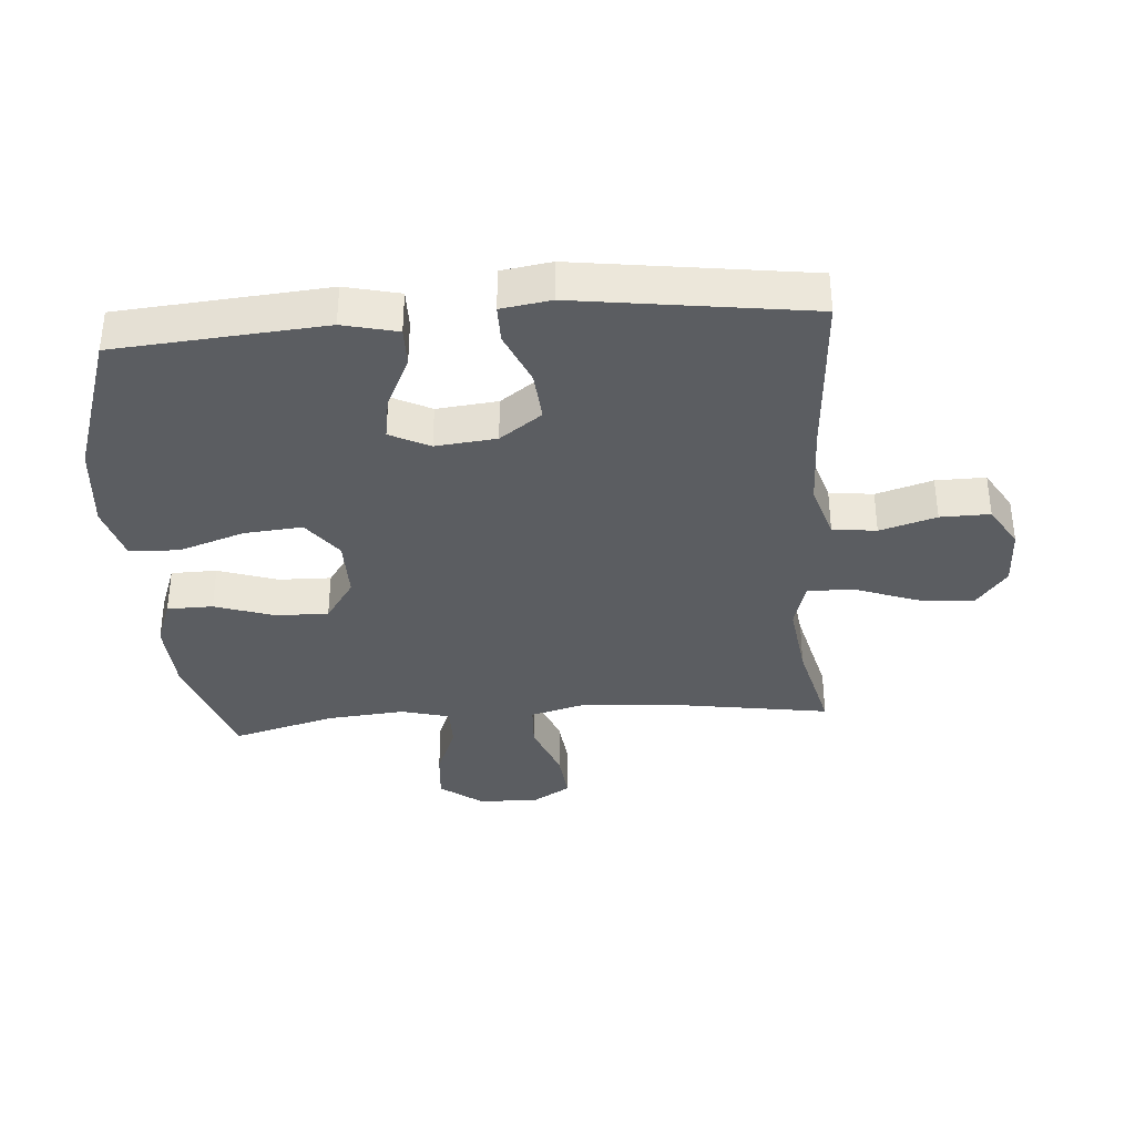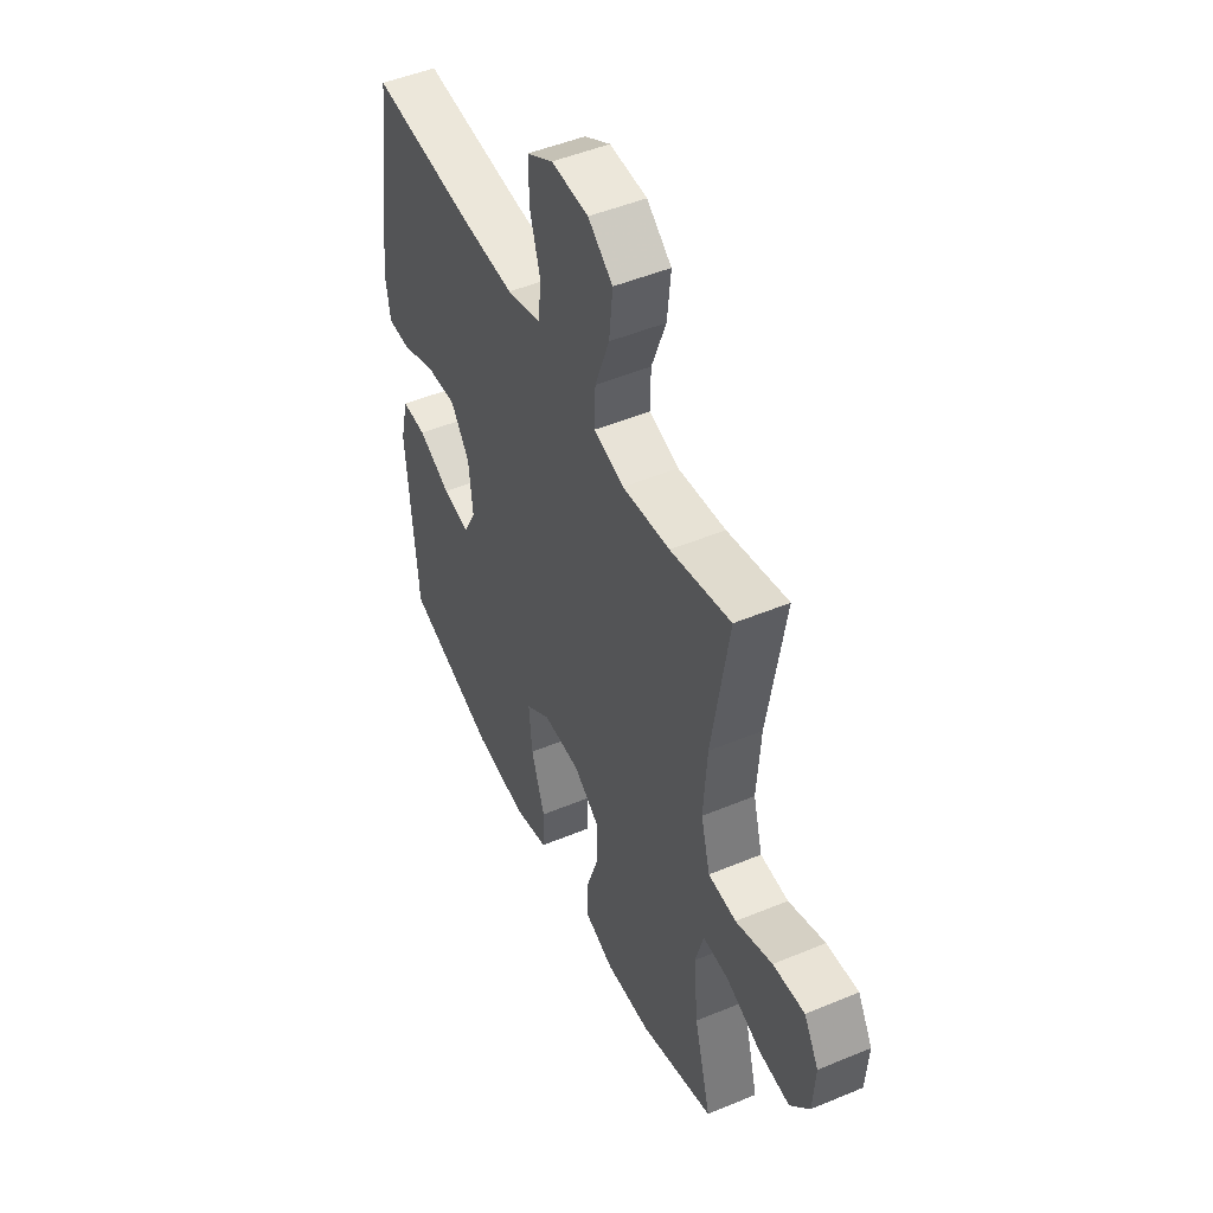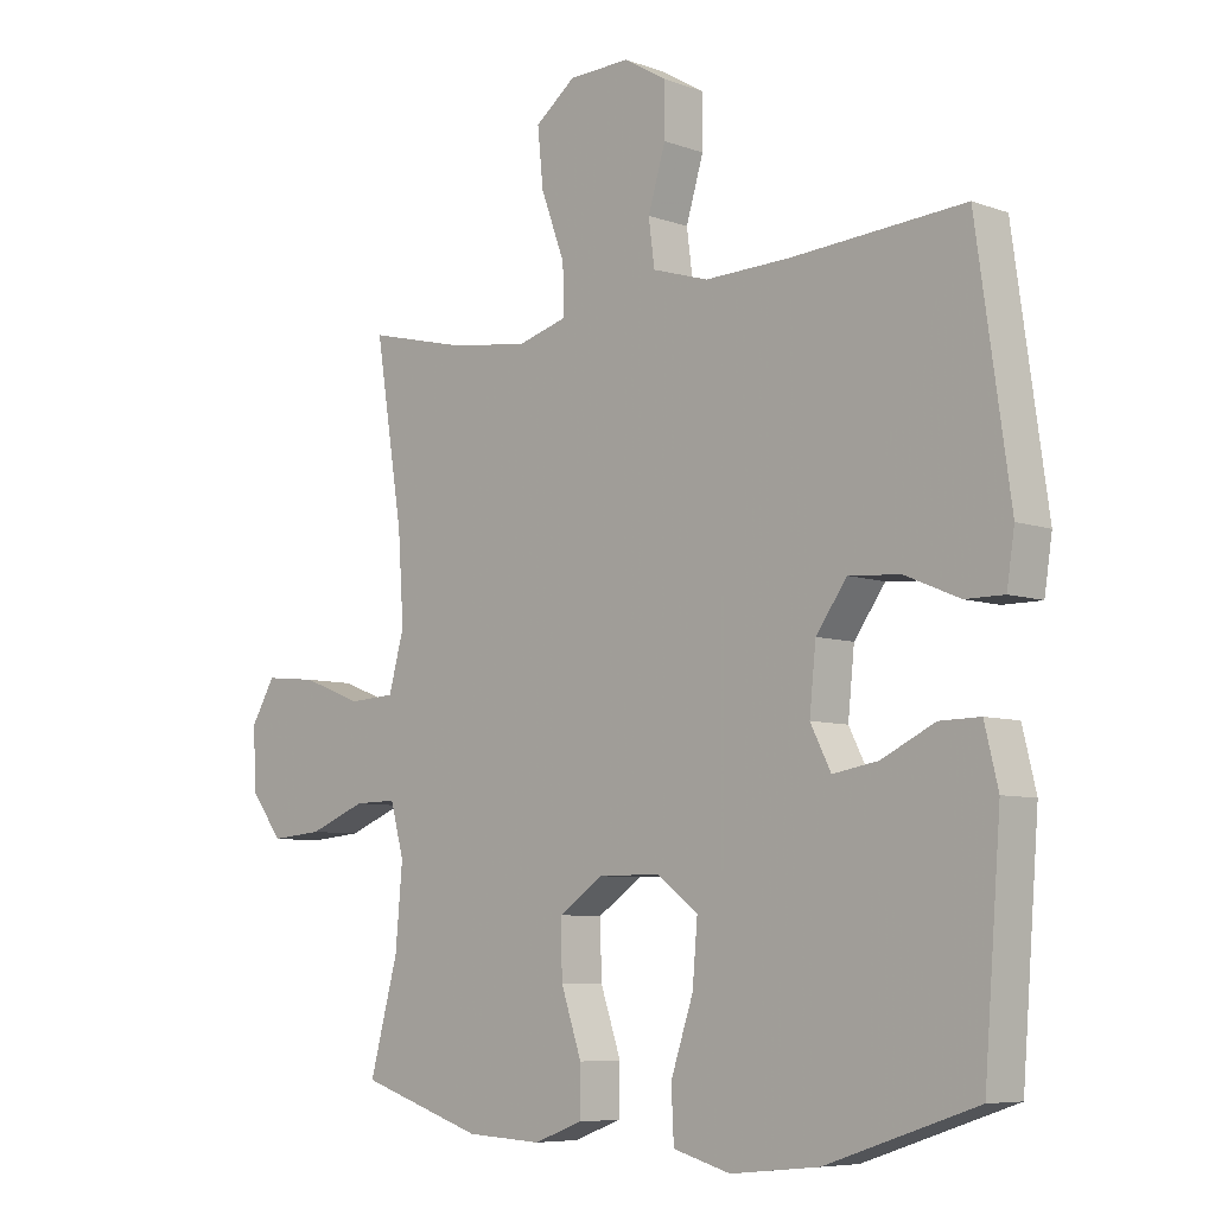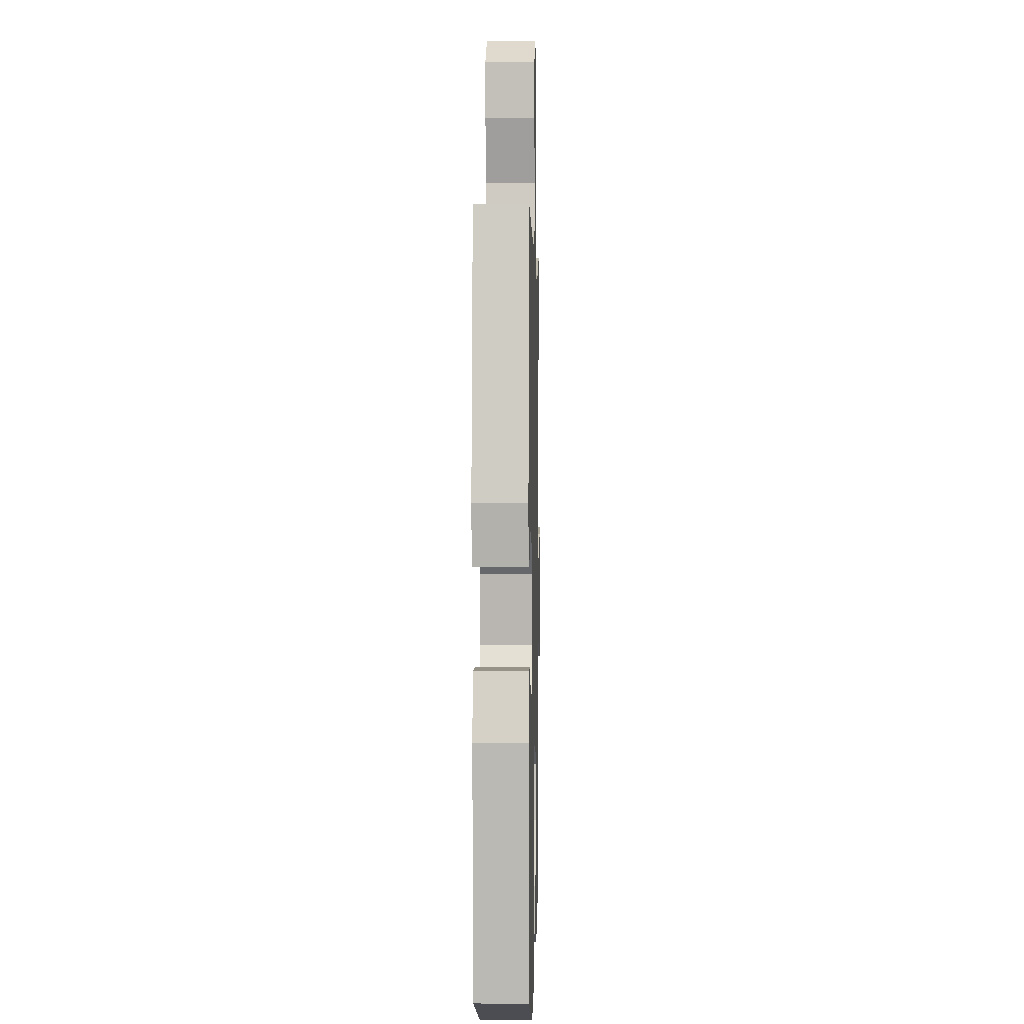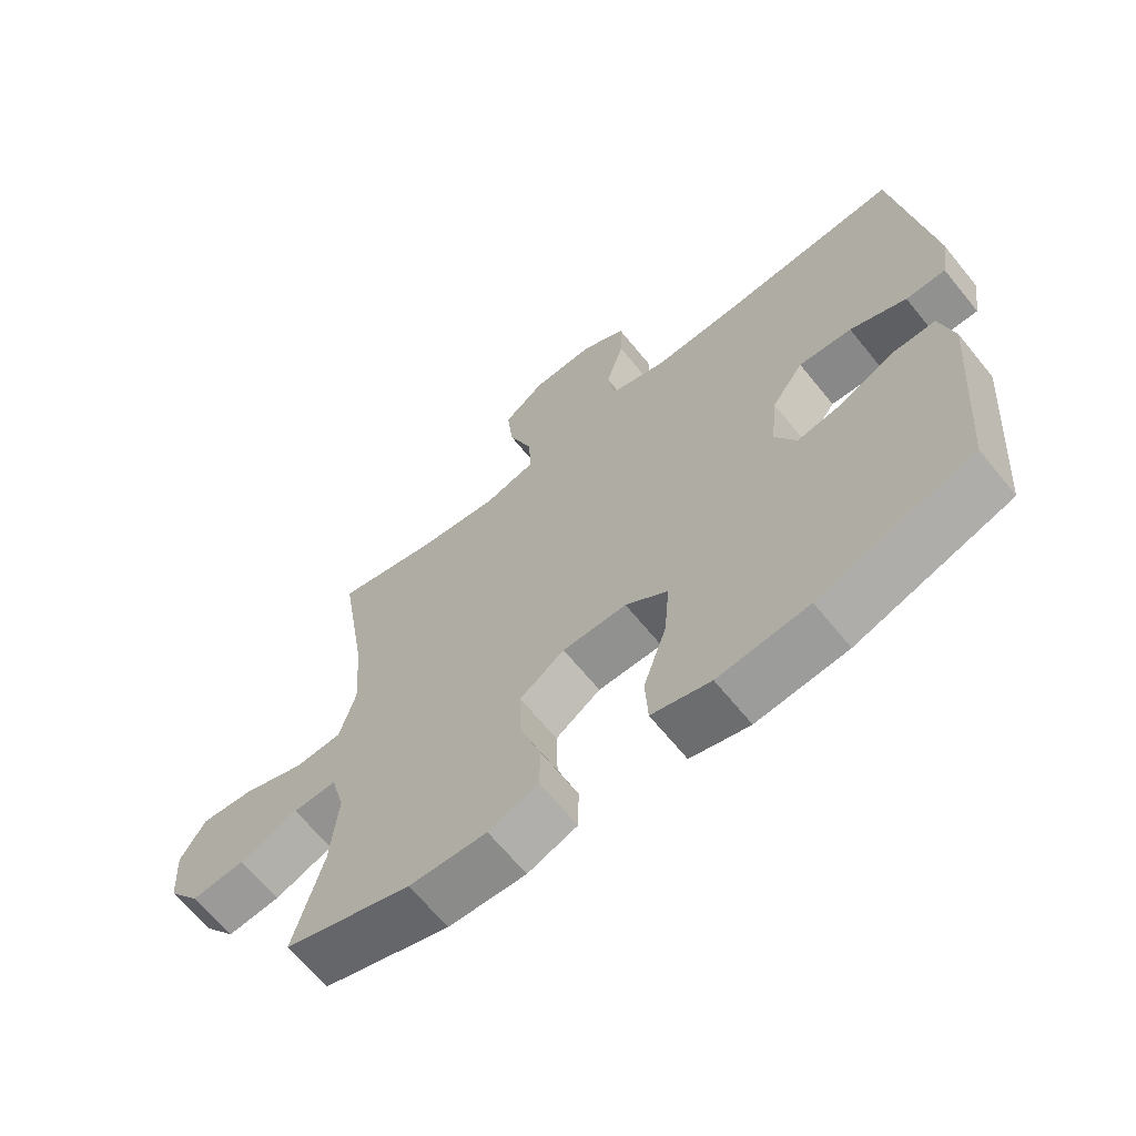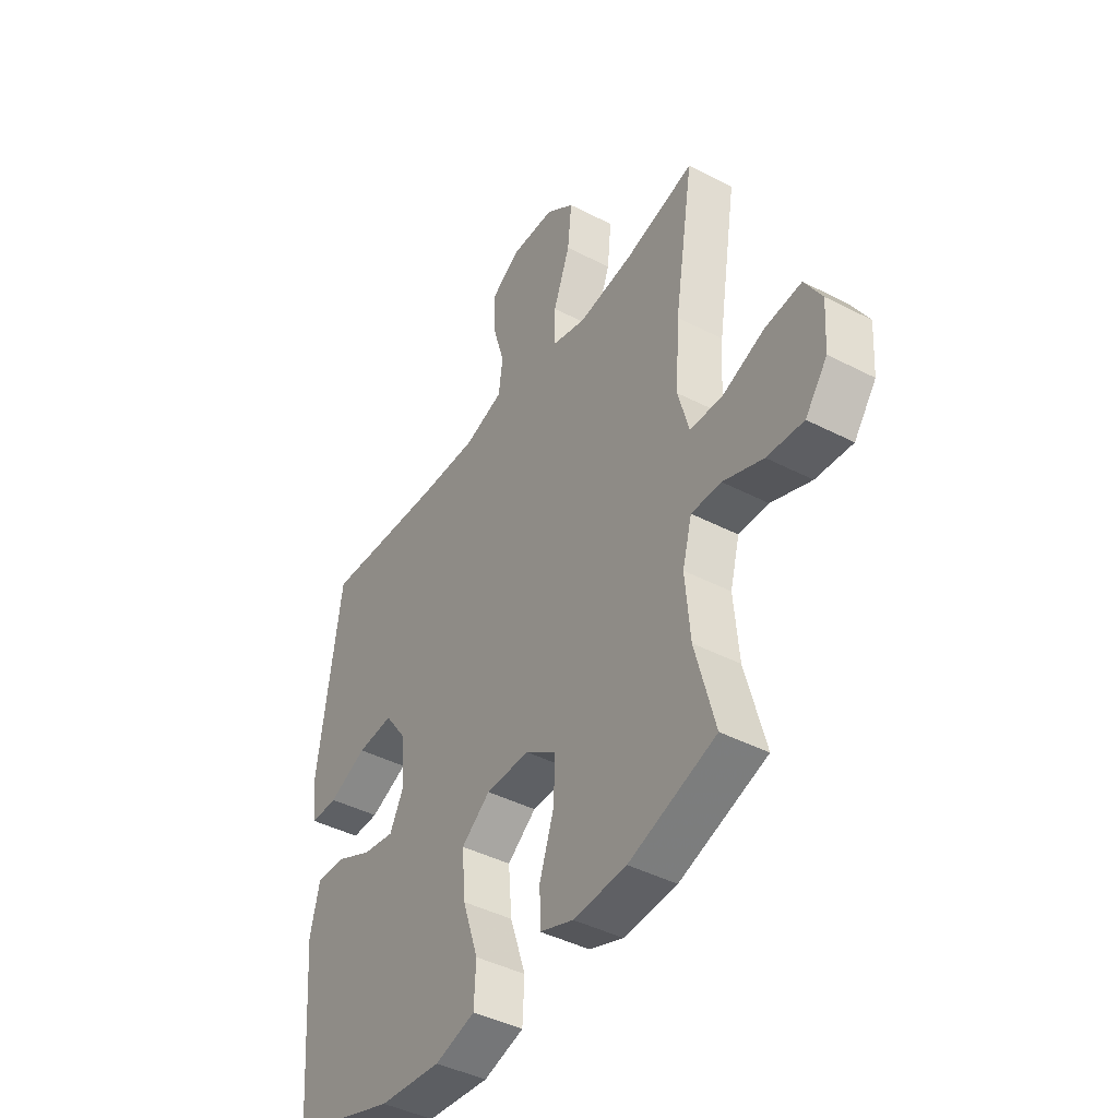
<metadata>
{"format":"obj","ext":"obj","renderer":"f3d","projection":"perspective","resolution":1024,"background":"white","views":[{"elev":-36.0,"azim":-85.5,"up":"+Y"},{"elev":49.0,"azim":65.2,"up":"+Z"},{"elev":-7.1,"azim":-135.9,"up":"+Z"},{"elev":2.1,"azim":-88.7,"up":"+Z"},{"elev":-65.9,"azim":-140.9,"up":"+Z"},{"elev":-42.9,"azim":58.4,"up":"+Z"}]}
</metadata>
<code>
v -0.5 0.07 0.5
v -0.231 0.07 0.481
v -0.099 0.07 0.477
v -0.012 0.07 0.504
v -0.003 0.07 0.574
v -0.03 0.07 0.664
v -0.031 0.07 0.743
v 0.036 0.07 0.783
v 0.131 0.07 0.78
v 0.194 0.07 0.731
v 0.185 0.07 0.642
v 0.148 0.07 0.542
v 0.146 0.07 0.468
v 0.223 0.07 0.446
v 0.345 0.07 0.462
v 0.5 0.07 0.5
v 0.457 0.07 0.23
v 0.448 0.07 0.095
v 0.472 0.07 0.007
v 0.544 0.07 0.003
v 0.638 0.07 0.039
v 0.719 0.07 0.047
v 0.757 0.07 -0.017
v 0.751 0.07 -0.112
v 0.702 0.07 -0.177
v 0.621 0.07 -0.17
v 0.532 0.07 -0.135
v 0.466 0.07 -0.134
v 0.445 0.07 -0.212
v 0.456 0.07 -0.336
v 0.5 0.07 -0.5
v 0.308 0.07 -0.563
v 0.191 0.07 -0.569
v 0.116 0.07 -0.541
v 0.115 0.07 -0.468
v 0.147 0.07 -0.373
v 0.149 0.07 -0.289
v 0.081 0.07 -0.242
v -0.016 0.07 -0.242
v -0.08 0.07 -0.29
v -0.072 0.07 -0.383
v -0.037 0.07 -0.488
v -0.041 0.07 -0.567
v -0.13 0.07 -0.592
v -0.267 0.07 -0.578
v -0.5 0.07 -0.5
v -0.526 0.07 -0.168
v -0.505 0.07 -0.081
v -0.442 0.07 -0.082
v -0.359 0.07 -0.122
v -0.289 0.07 -0.134
v -0.257 0.07 -0.071
v -0.267 0.07 0.026
v -0.315 0.07 0.093
v -0.395 0.07 0.087
v -0.48 0.07 0.051
v -0.54 0.07 0.051
v -0.552 0.07 0.13
v -0.5 0 0.5
v -0.231 0 0.481
v -0.099 0 0.477
v -0.012 0 0.504
v -0.003 0 0.574
v -0.03 0 0.664
v -0.031 0 0.743
v 0.036 0 0.783
v 0.131 0 0.78
v 0.194 0 0.731
v 0.185 0 0.642
v 0.148 0 0.542
v 0.146 0 0.468
v 0.223 0 0.446
v 0.345 0 0.462
v 0.5 0 0.5
v 0.457 0 0.23
v 0.448 0 0.095
v 0.472 0 0.007
v 0.544 0 0.003
v 0.638 0 0.039
v 0.719 0 0.047
v 0.757 0 -0.017
v 0.751 0 -0.112
v 0.702 0 -0.177
v 0.621 0 -0.17
v 0.532 0 -0.135
v 0.466 0 -0.134
v 0.445 0 -0.212
v 0.456 0 -0.336
v 0.5 0 -0.5
v 0.308 0 -0.563
v 0.191 0 -0.569
v 0.116 0 -0.541
v 0.115 0 -0.468
v 0.147 0 -0.373
v 0.149 0 -0.289
v 0.081 0 -0.242
v -0.016 0 -0.242
v -0.08 0 -0.29
v -0.072 0 -0.383
v -0.037 0 -0.488
v -0.041 0 -0.567
v -0.13 0 -0.592
v -0.267 0 -0.578
v -0.5 0 -0.5
v -0.526 0 -0.168
v -0.505 0 -0.081
v -0.442 0 -0.082
v -0.359 0 -0.122
v -0.289 0 -0.134
v -0.257 0 -0.071
v -0.267 0 0.026
v -0.315 0 0.093
v -0.395 0 0.087
v -0.48 0 0.051
v -0.54 0 0.051
v -0.552 0 0.13
f 55 56 57 58
f 54 55 58 1
f 53 54 1 2
f 52 53 2 3
f 47 48 49 50
f 47 50 51
f 46 47 51
f 45 46 51
f 44 45 51 52
f 41 42 43 44
f 40 41 44 52
f 33 34 35 36
f 33 36 37
f 30 31 32 33
f 29 30 33 37
f 28 29 37 38
f 24 25 26 27
f 24 27 28
f 23 24 28
f 20 21 22 23
f 19 20 23 28
f 18 19 28 38
f 15 16 17
f 14 15 17 18
f 13 14 18 38
f 9 10 11 12
f 5 6 7 8
f 4 5 8 9
f 40 52 3 4
f 39 40 4 9
f 13 38 39
f 9 12 13 39
f 116 115 114 113
f 59 116 113 112
f 60 59 112 111
f 61 60 111 110
f 108 107 106 105
f 109 108 105
f 109 105 104
f 109 104 103
f 110 109 103 102
f 102 101 100 99
f 110 102 99 98
f 94 93 92 91
f 95 94 91
f 91 90 89 88
f 95 91 88 87
f 96 95 87 86
f 85 84 83 82
f 86 85 82
f 86 82 81
f 81 80 79 78
f 86 81 78 77
f 96 86 77 76
f 75 74 73
f 76 75 73 72
f 96 76 72 71
f 70 69 68 67
f 66 65 64 63
f 67 66 63 62
f 62 61 110 98
f 67 62 98 97
f 97 96 71
f 97 71 70 67
f 1 59 60 2
f 2 60 61 3
f 3 61 62 4
f 4 62 63 5
f 5 63 64 6
f 6 64 65 7
f 7 65 66 8
f 8 66 67 9
f 9 67 68 10
f 10 68 69 11
f 11 69 70 12
f 12 70 71 13
f 13 71 72 14
f 14 72 73 15
f 15 73 74 16
f 16 74 75 17
f 17 75 76 18
f 18 76 77 19
f 19 77 78 20
f 20 78 79 21
f 21 79 80 22
f 22 80 81 23
f 23 81 82 24
f 24 82 83 25
f 25 83 84 26
f 26 84 85 27
f 27 85 86 28
f 28 86 87 29
f 29 87 88 30
f 30 88 89 31
f 31 89 90 32
f 32 90 91 33
f 33 91 92 34
f 34 92 93 35
f 35 93 94 36
f 36 94 95 37
f 37 95 96 38
f 38 96 97 39
f 39 97 98 40
f 40 98 99 41
f 41 99 100 42
f 42 100 101 43
f 43 101 102 44
f 44 102 103 45
f 45 103 104 46
f 46 104 105 47
f 47 105 106 48
f 48 106 107 49
f 49 107 108 50
f 50 108 109 51
f 51 109 110 52
f 52 110 111 53
f 53 111 112 54
f 54 112 113 55
f 55 113 114 56
f 56 114 115 57
f 57 115 116 58
f 58 116 59 1

</code>
